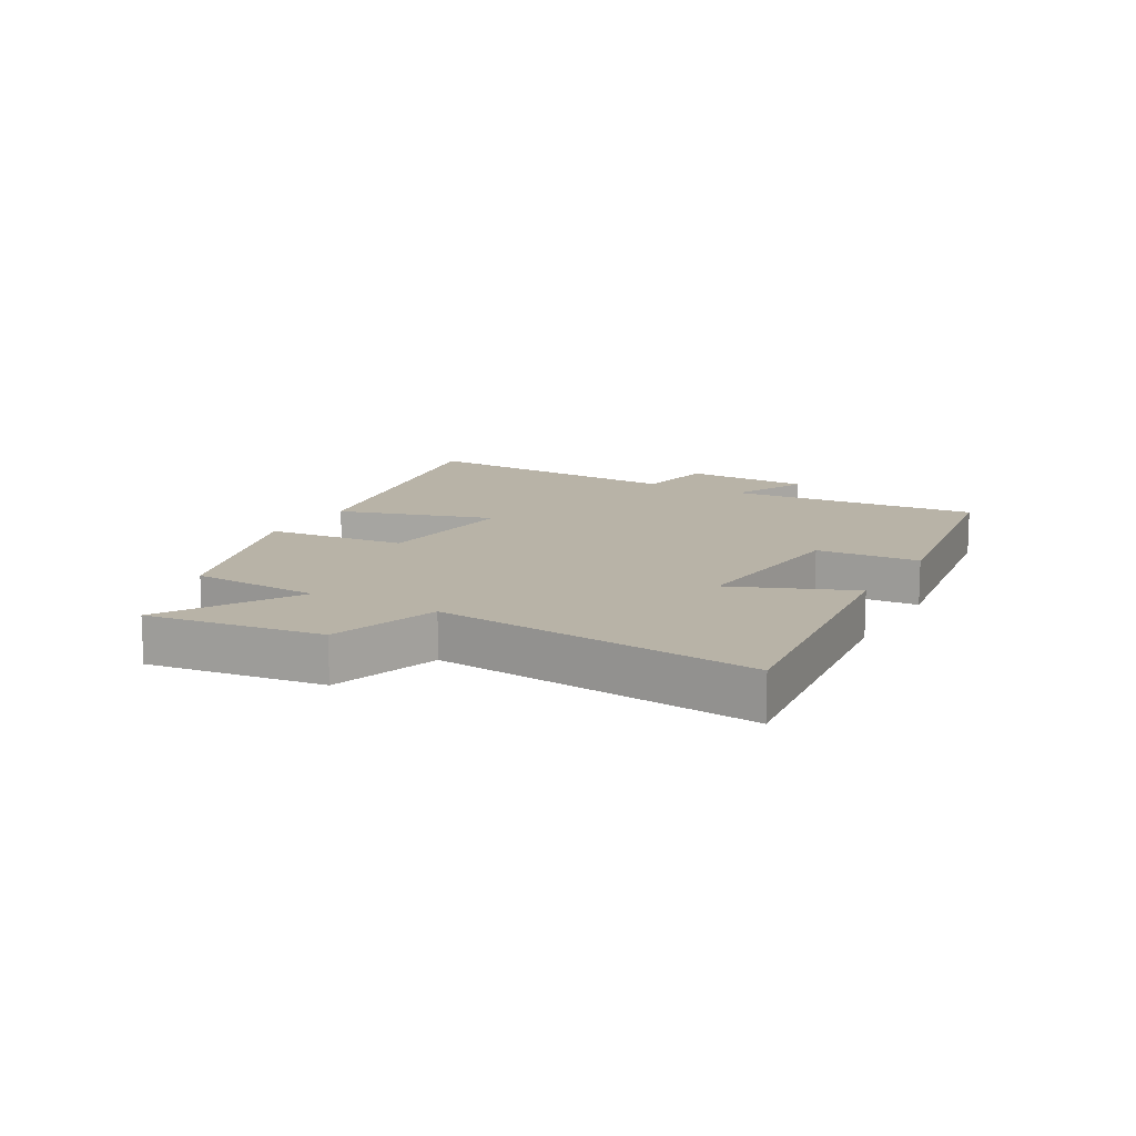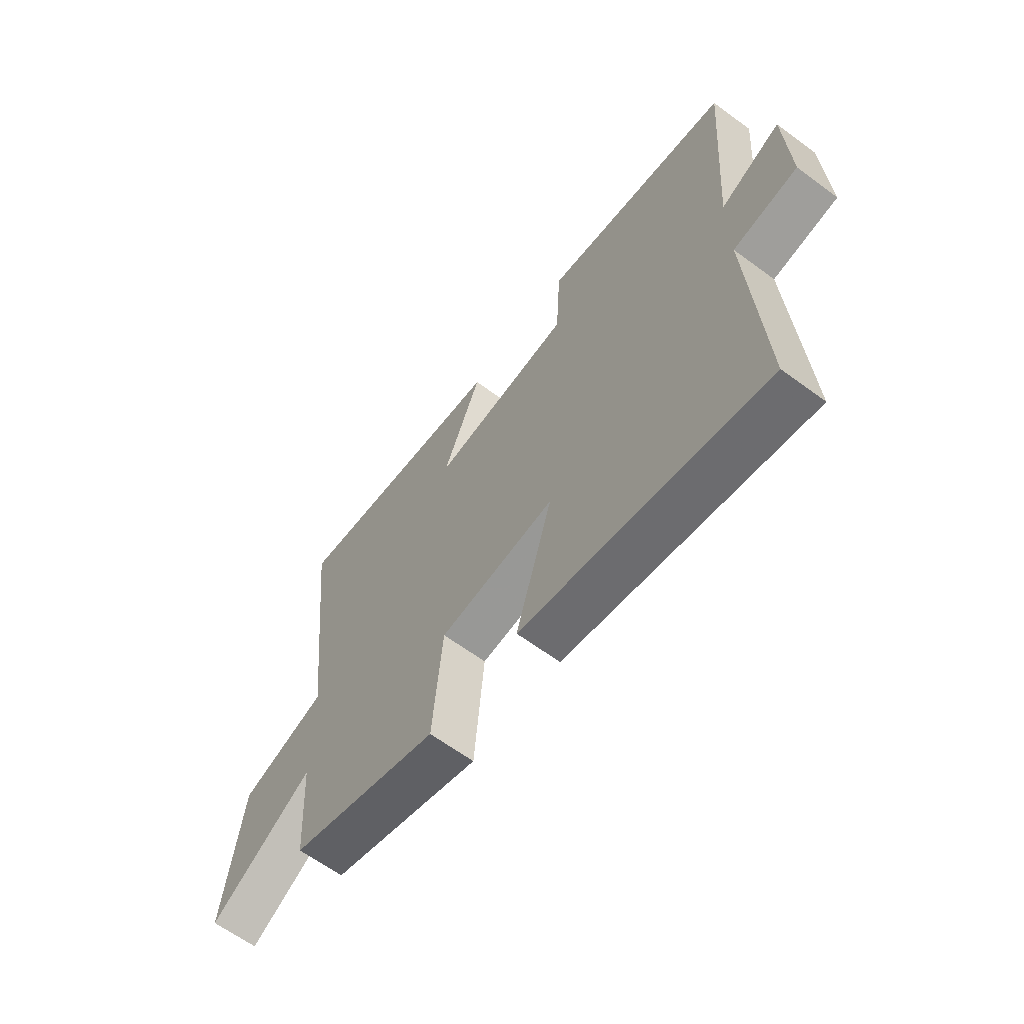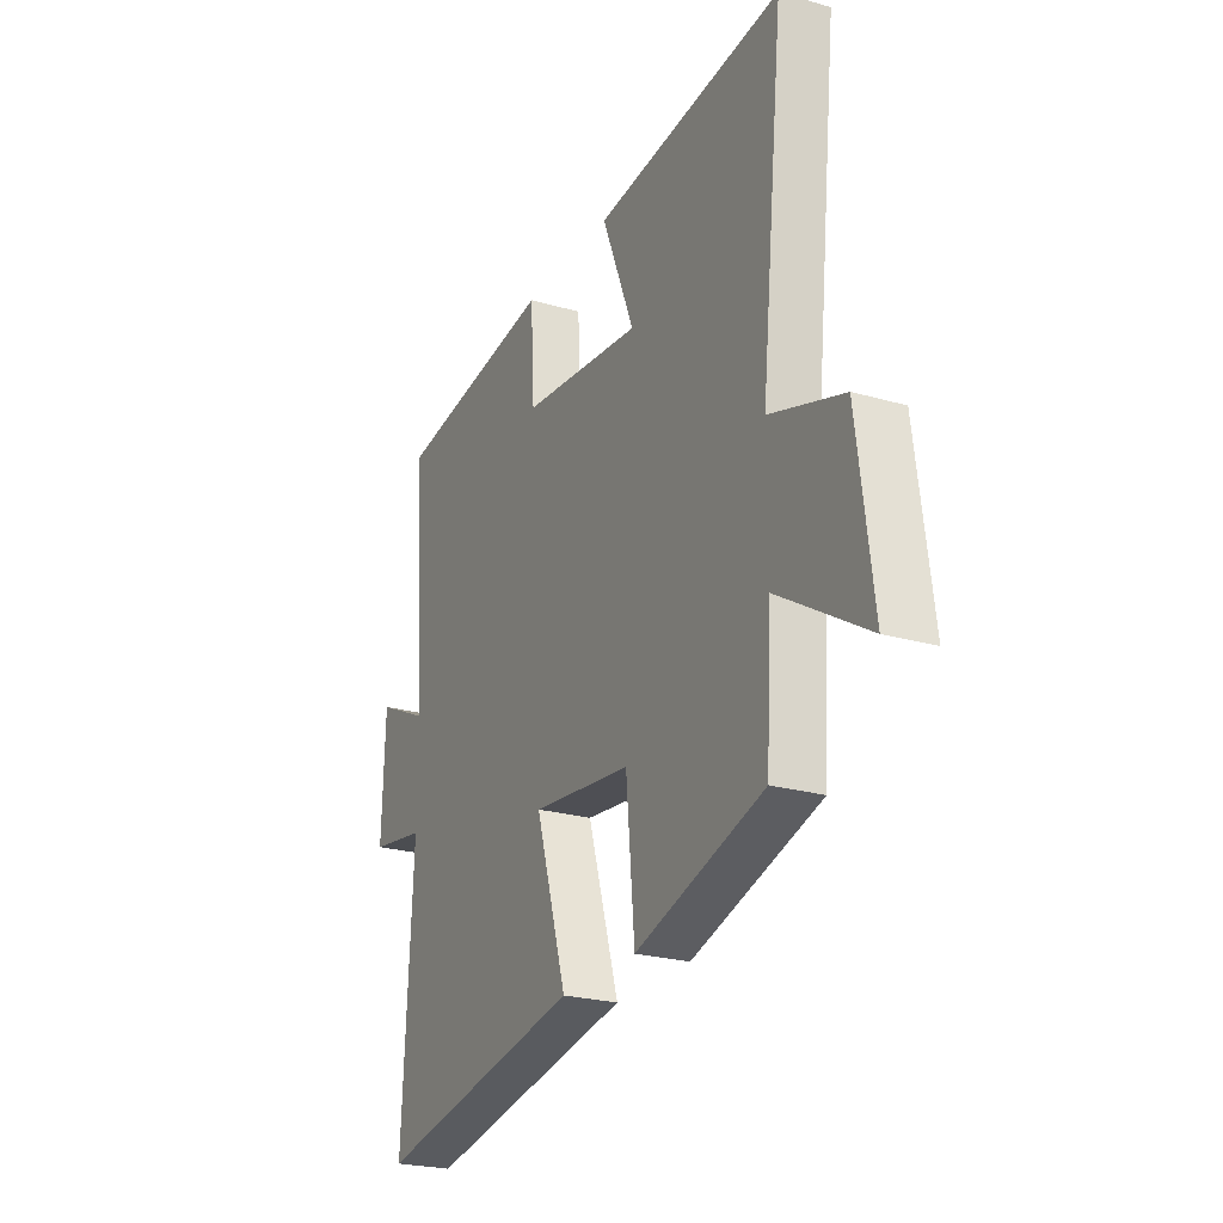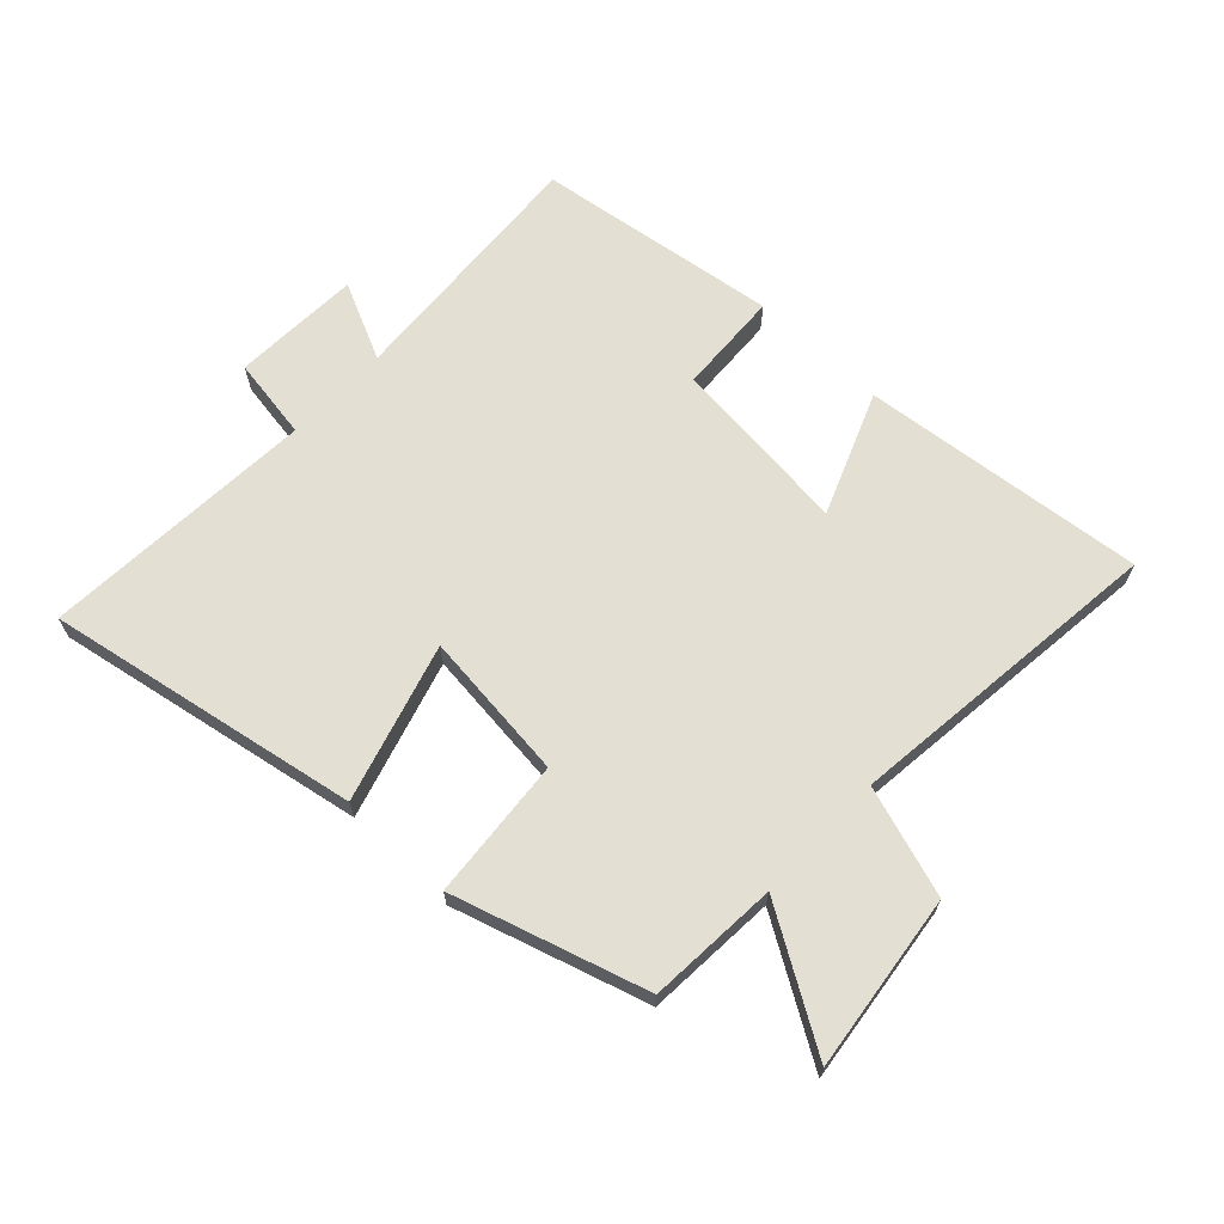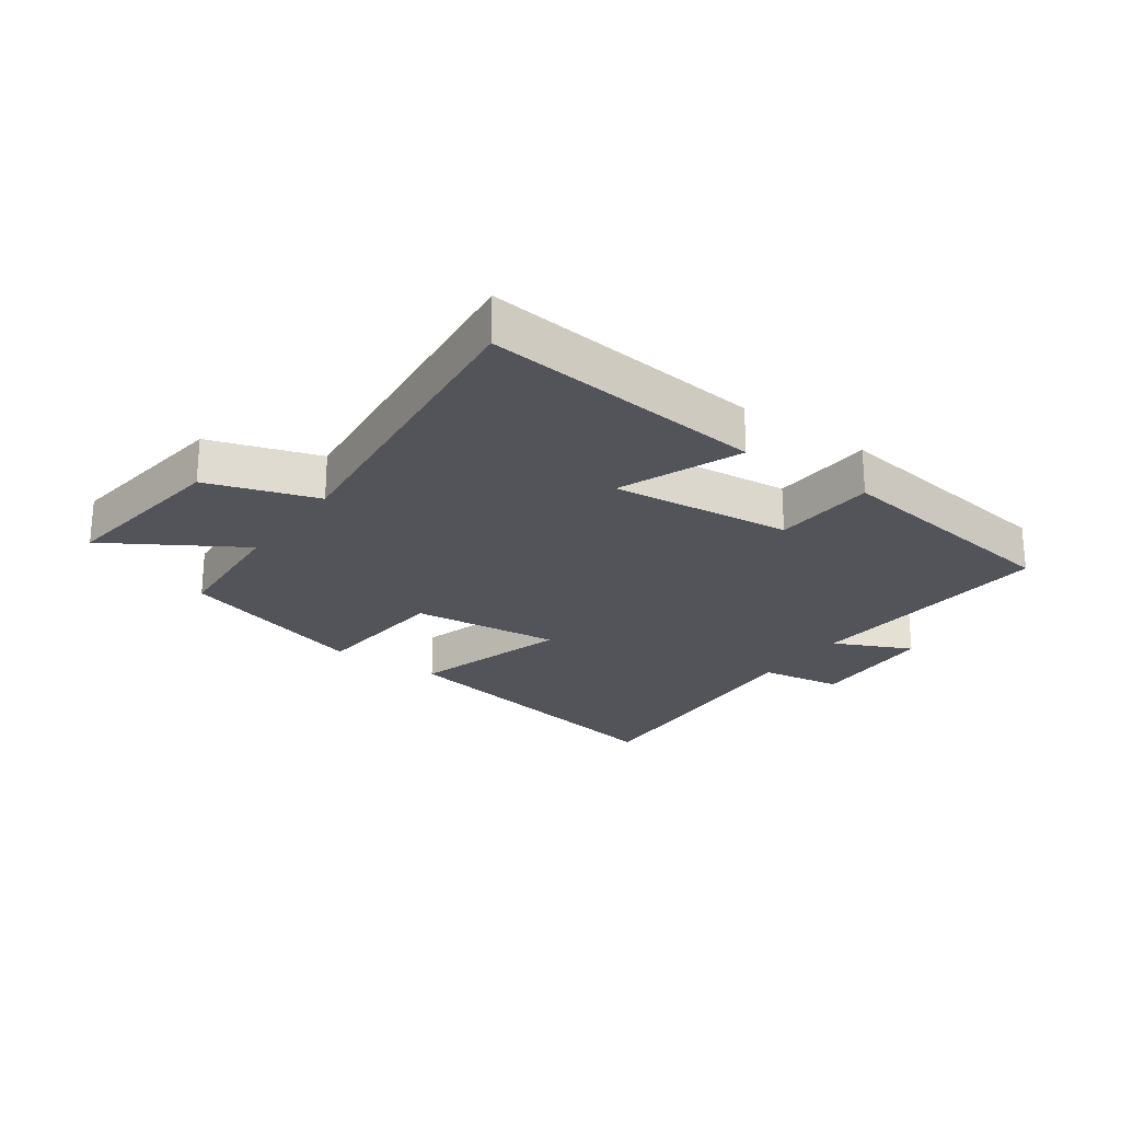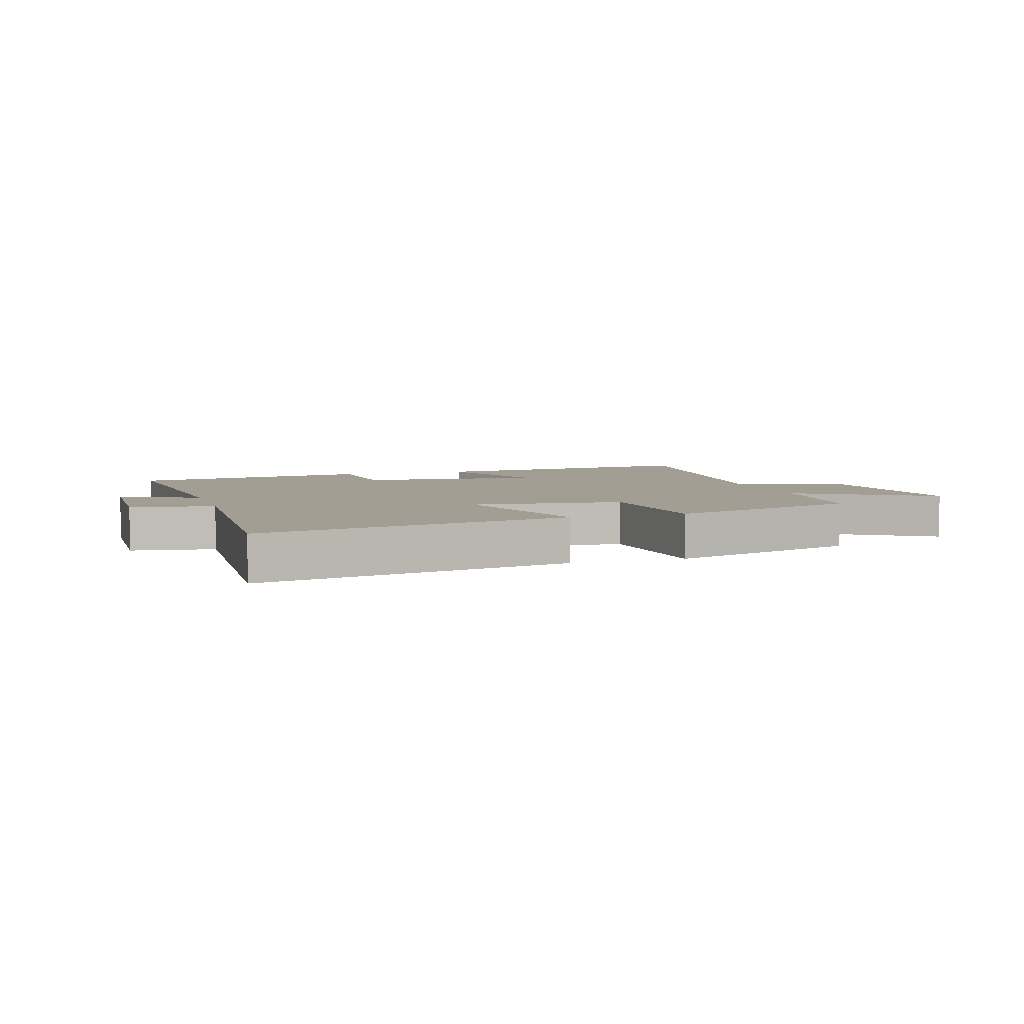
<metadata>
{"format":"obj","ext":"obj","renderer":"f3d","projection":"perspective","resolution":1024,"background":"white","views":[{"elev":12.9,"azim":-60.8,"up":"+Y"},{"elev":-63.3,"azim":53.2,"up":"+Z"},{"elev":-23.7,"azim":-115.9,"up":"+Z"},{"elev":66.6,"azim":-136.4,"up":"+Y"},{"elev":-23.8,"azim":-35.3,"up":"+Y"},{"elev":5.2,"azim":162.6,"up":"+Y"}]}
</metadata>
<code>
v 0.525 0.07 -0.597
v 0.015 0.07 -0.5
v 0.092 0.07 -0.244
v -0.152 0.07 -0.27
v -0.173 0.07 -0.5
v -0.487 0.07 -0.403
v -0.5 0.07 -0.189
v -0.718 0.07 -0.321
v -0.68 0.07 -0.033
v -0.5 0.07 0.025
v -0.556 0.07 0.551
v -0.092 0.07 0.5
v -0.172 0.07 0.301
v 0.124 0.07 0.331
v 0.134 0.07 0.5
v 0.531 0.07 0.442
v 0.5 0.07 0.025
v 0.627 0.07 0.084
v 0.635 0.07 -0.126
v 0.5 0.07 -0.147
v 0.525 0 -0.597
v 0.015 0 -0.5
v 0.092 0 -0.244
v -0.152 0 -0.27
v -0.173 0 -0.5
v -0.487 0 -0.403
v -0.5 0 -0.189
v -0.718 0 -0.321
v -0.68 0 -0.033
v -0.5 0 0.025
v -0.556 0 0.551
v -0.092 0 0.5
v -0.172 0 0.301
v 0.124 0 0.331
v 0.134 0 0.5
v 0.531 0 0.442
v 0.5 0 0.025
v 0.627 0 0.084
v 0.635 0 -0.126
v 0.5 0 -0.147
f 17 18 19 20
f 14 15 16 17
f 13 14 17 20
f 10 11 12 13
f 10 13 20
f 7 8 9 10
f 4 5 6 7
f 3 4 7 10
f 20 1 2 3
f 3 10 20
f 40 39 38 37
f 37 36 35 34
f 40 37 34 33
f 33 32 31 30
f 40 33 30
f 30 29 28 27
f 27 26 25 24
f 30 27 24 23
f 23 22 21 40
f 40 30 23
f 1 21 22 2
f 2 22 23 3
f 3 23 24 4
f 4 24 25 5
f 5 25 26 6
f 6 26 27 7
f 7 27 28 8
f 8 28 29 9
f 9 29 30 10
f 10 30 31 11
f 11 31 32 12
f 12 32 33 13
f 13 33 34 14
f 14 34 35 15
f 15 35 36 16
f 16 36 37 17
f 17 37 38 18
f 18 38 39 19
f 19 39 40 20
f 20 40 21 1

</code>
